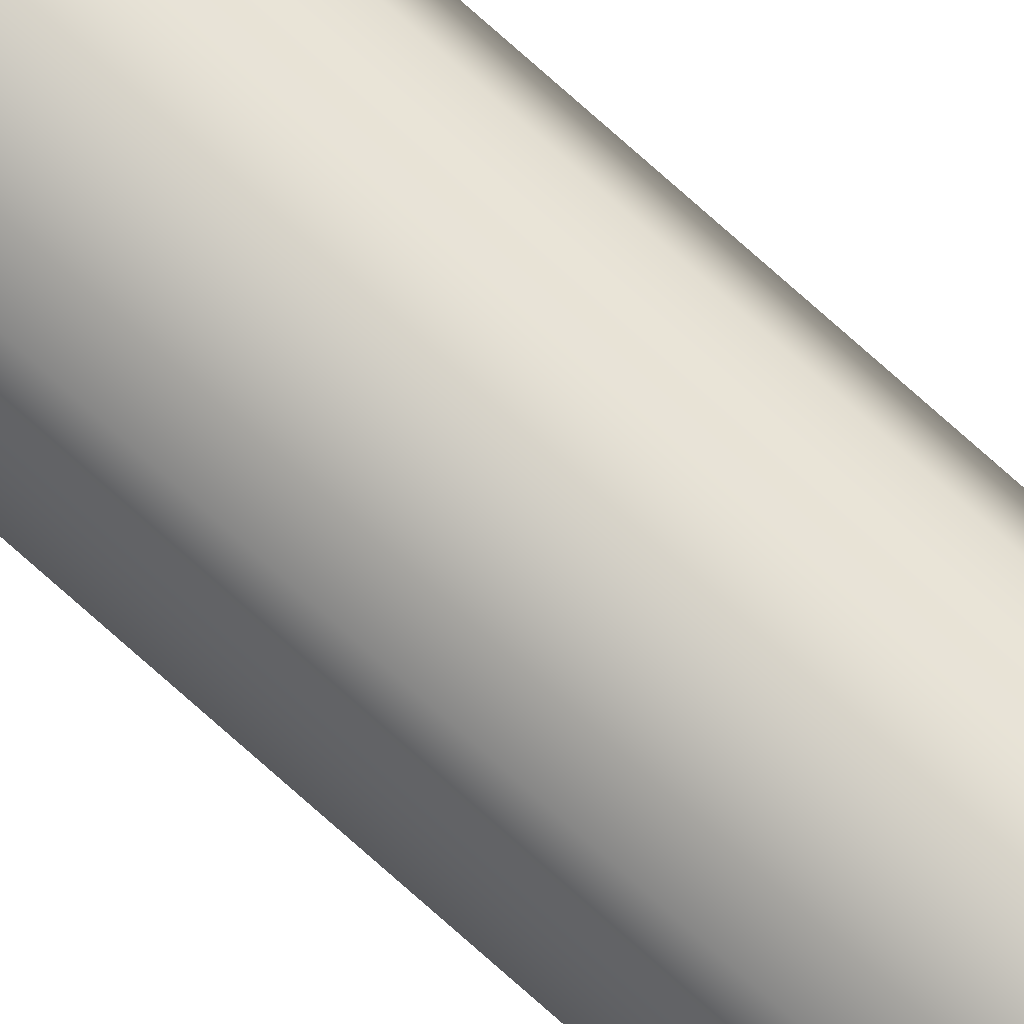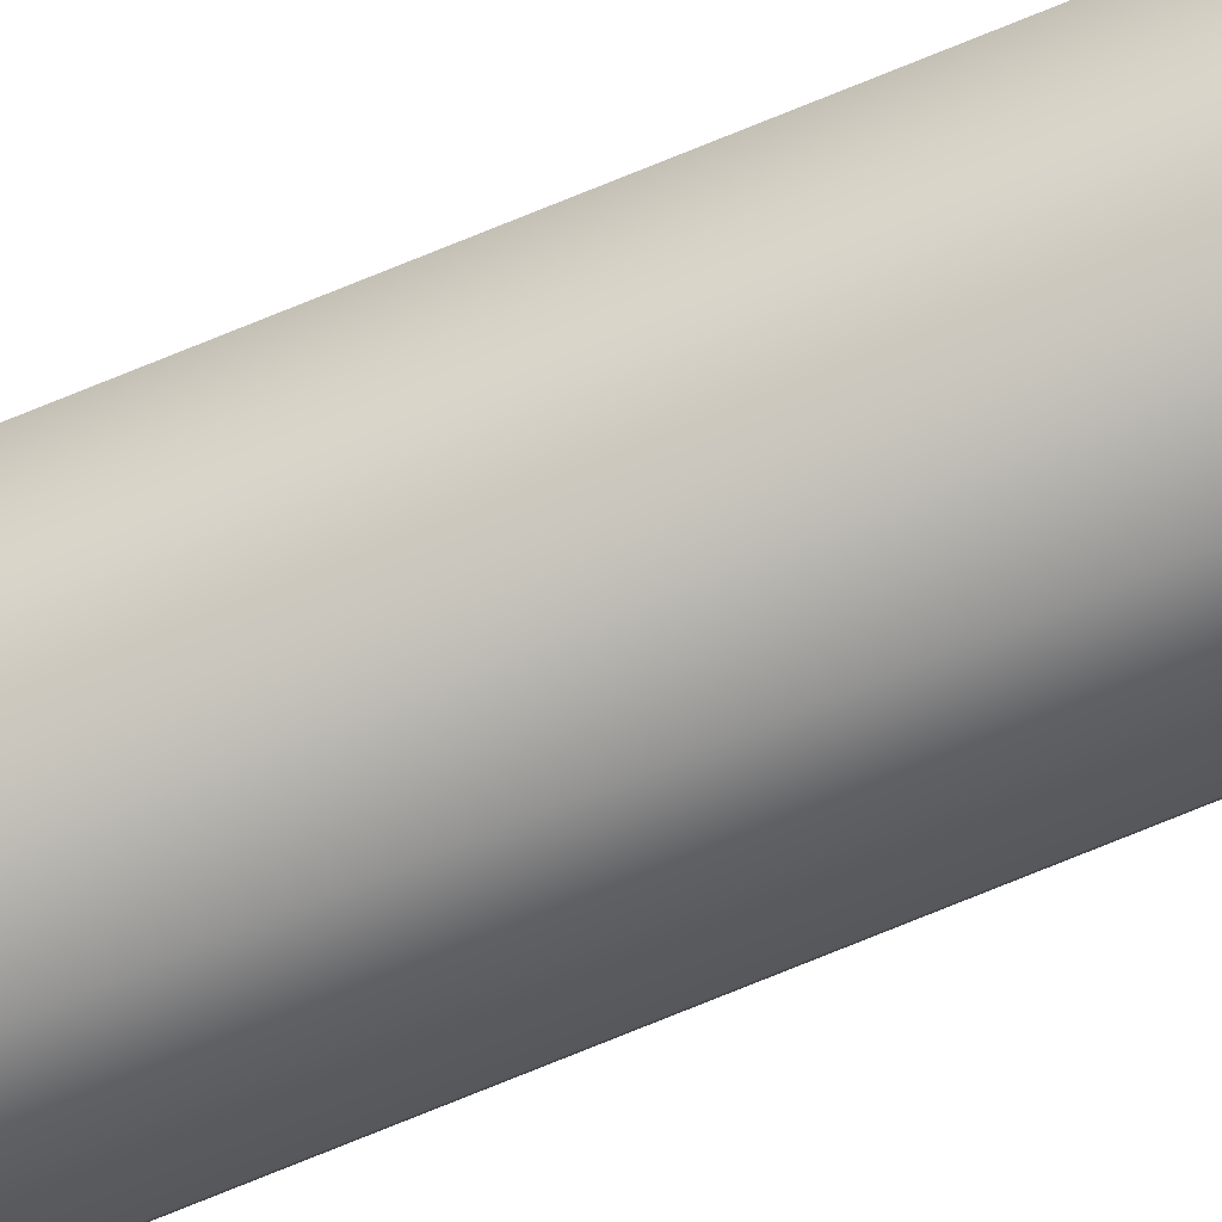
<metadata>
{"format":"obj","ext":"obj","renderer":"f3d","projection":"perspective","resolution":1024,"background":"white","views":[{"elev":74.7,"azim":131.9,"up":"+Y"},{"elev":-66.3,"azim":-66.7,"up":"+Y"}]}
</metadata>
<code>
o _Geometry_0
v -1426 7.512e+04 2.675e+04
v -1448 7.511e+04 2.675e+04
v -1470 7.512e+04 2.675e+04
v -1479 75140 2.675e+04
v -1470 7.516e+04 2.675e+04
v -1448 7.517e+04 2.675e+04
v -1426 7.516e+04 2.675e+04
v -1416 75140 2.675e+04
v -1416 75140 3.694e+04
v -1426 7.516e+04 3.694e+04
v -1448 7.517e+04 3.694e+04
v -1470 7.516e+04 3.694e+04
v -1479 75140 3.694e+04
v -1470 7.512e+04 3.694e+04
v -1448 7.511e+04 3.694e+04
v -1426 7.512e+04 3.694e+04
v -1426 7.512e+04 2.675e+04
v -1448 7.511e+04 2.675e+04
v -1470 7.512e+04 2.675e+04
v -1479 75140 2.675e+04
v -1470 7.516e+04 2.675e+04
v -1448 7.517e+04 2.675e+04
v -1426 7.516e+04 2.675e+04
v -1416 75140 2.675e+04
v -1416 75140 3.694e+04
v -1426 7.516e+04 3.694e+04
v -1448 7.517e+04 3.694e+04
v -1470 7.516e+04 3.694e+04
v -1479 75140 3.694e+04
v -1470 7.512e+04 3.694e+04
v -1448 7.511e+04 3.694e+04
v -1426 7.512e+04 3.694e+04
f 17 18 19
f 17 19 20
f 17 20 21
f 17 21 22
f 17 22 23
f 17 23 24
f 25 26 27
f 25 27 28
f 25 28 29
f 25 29 30
f 25 30 31
f 25 31 32
f 8 7 10
f 8 10 9
f 7 6 11
f 7 11 10
f 6 5 12
f 6 12 11
f 5 4 13
f 5 13 12
f 4 3 14
f 4 14 13
f 3 2 15
f 3 15 14
f 2 1 16
f 2 16 15
f 1 8 9
f 1 9 16

</code>
